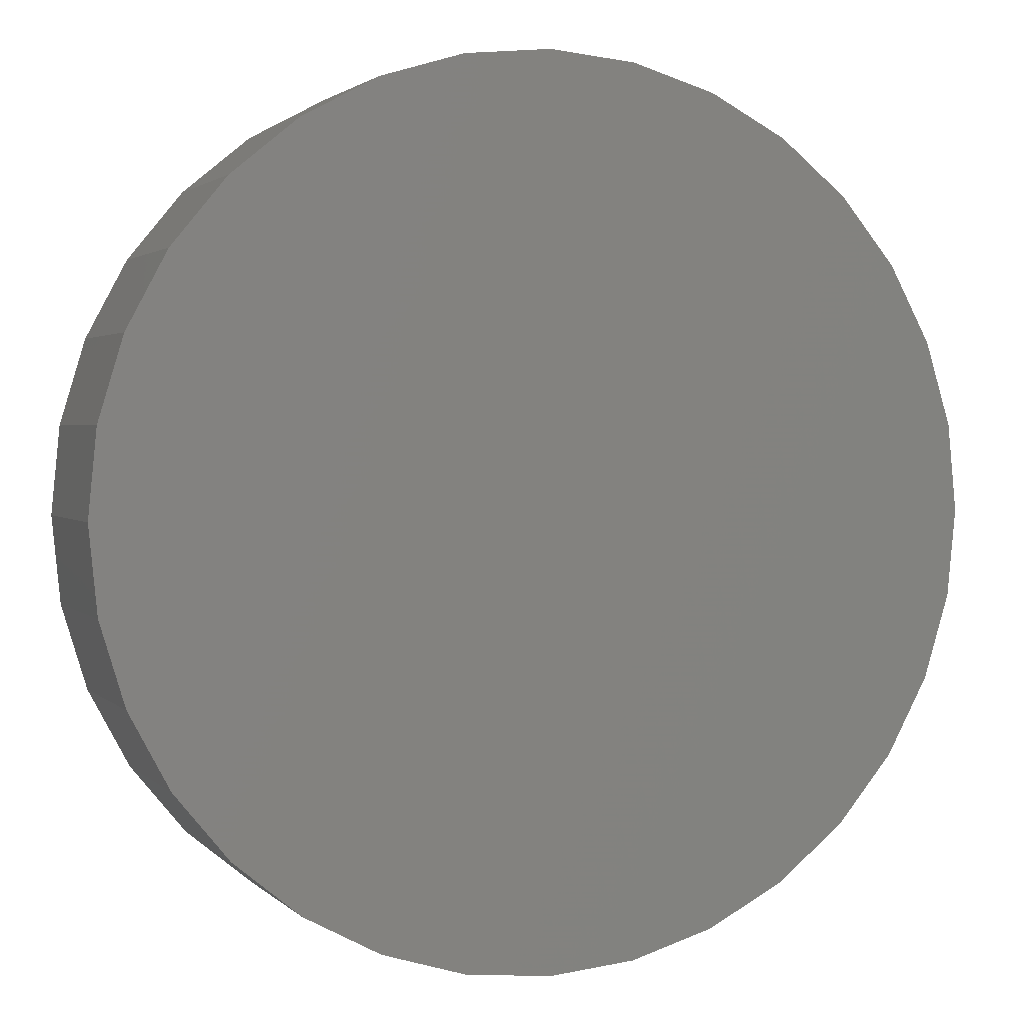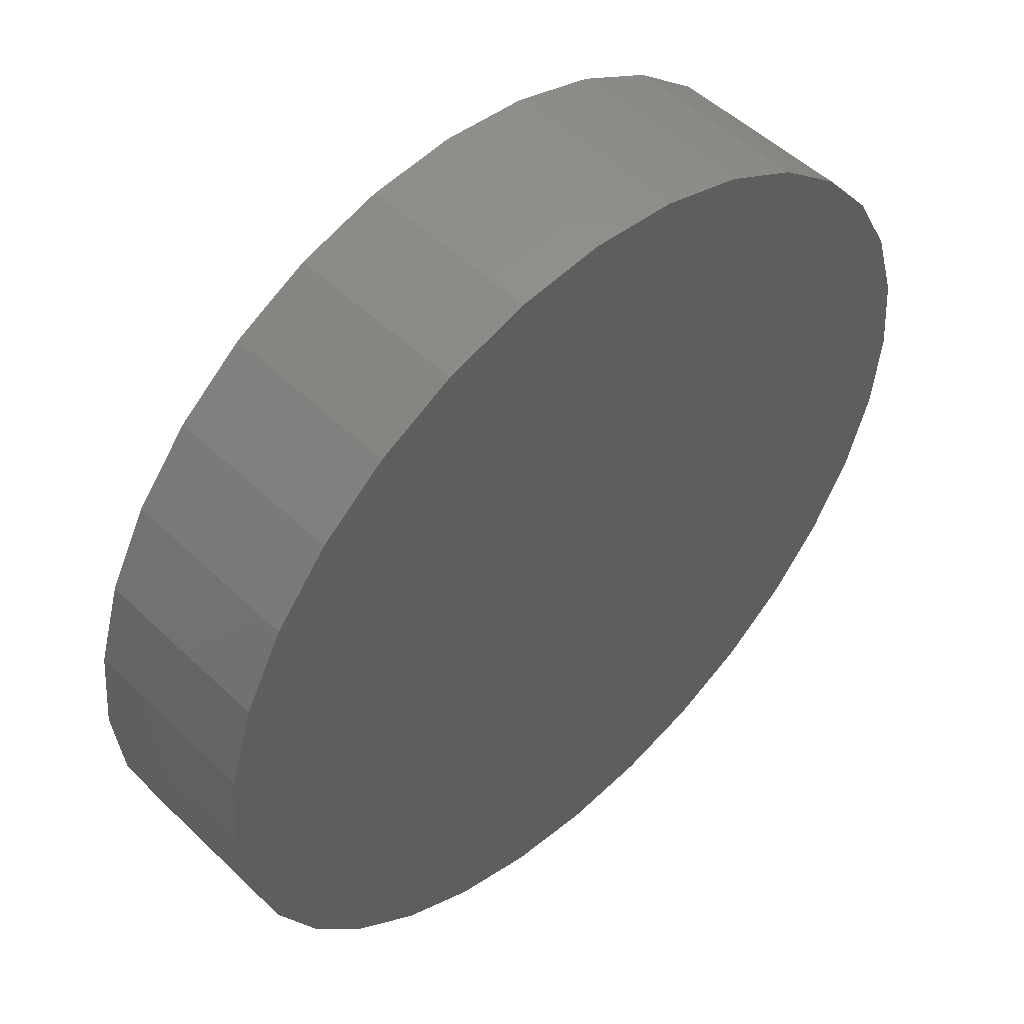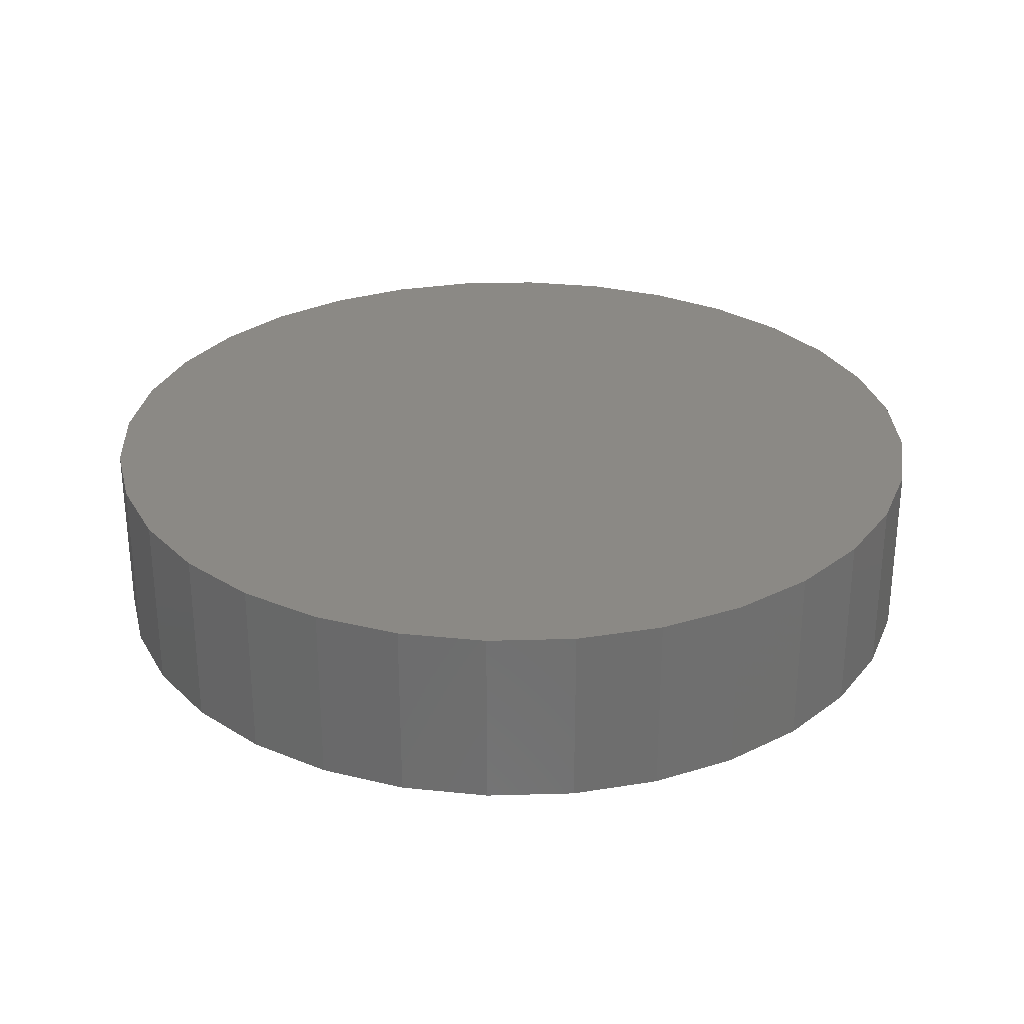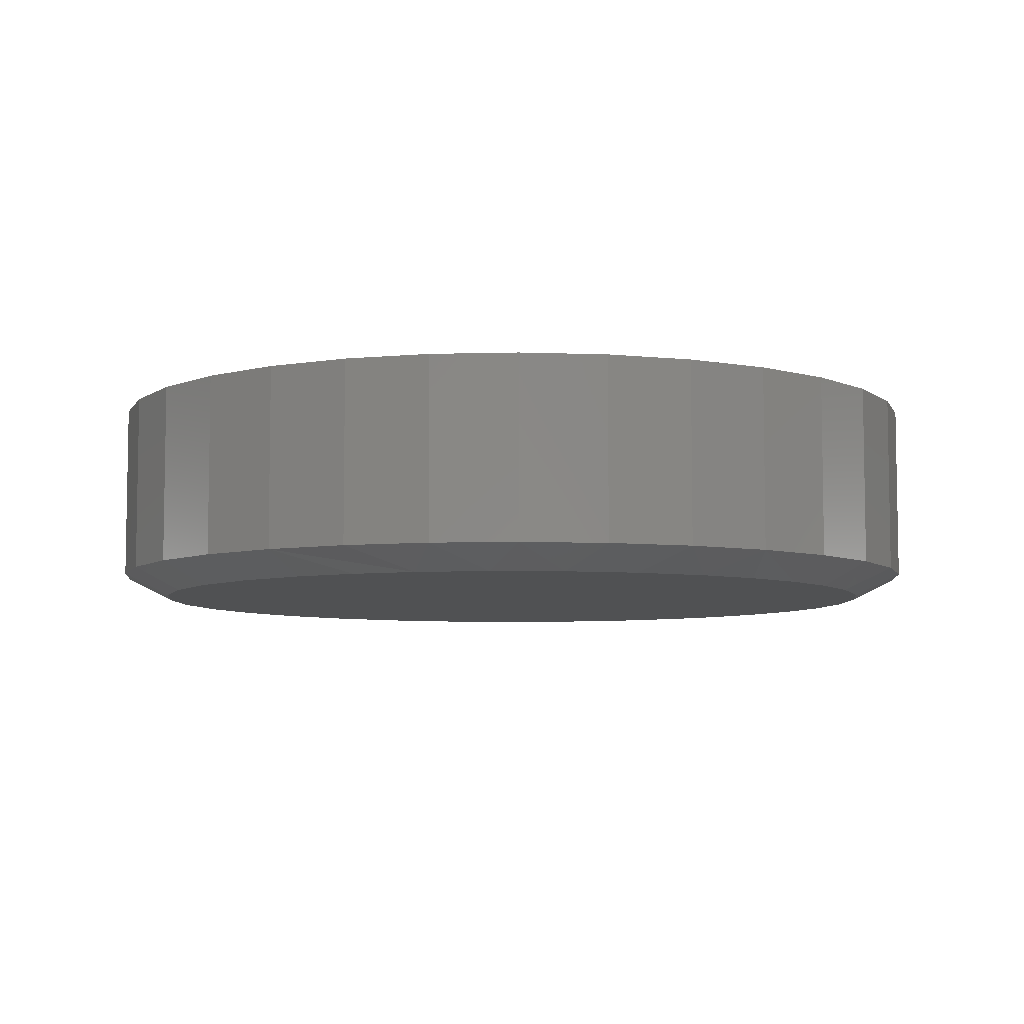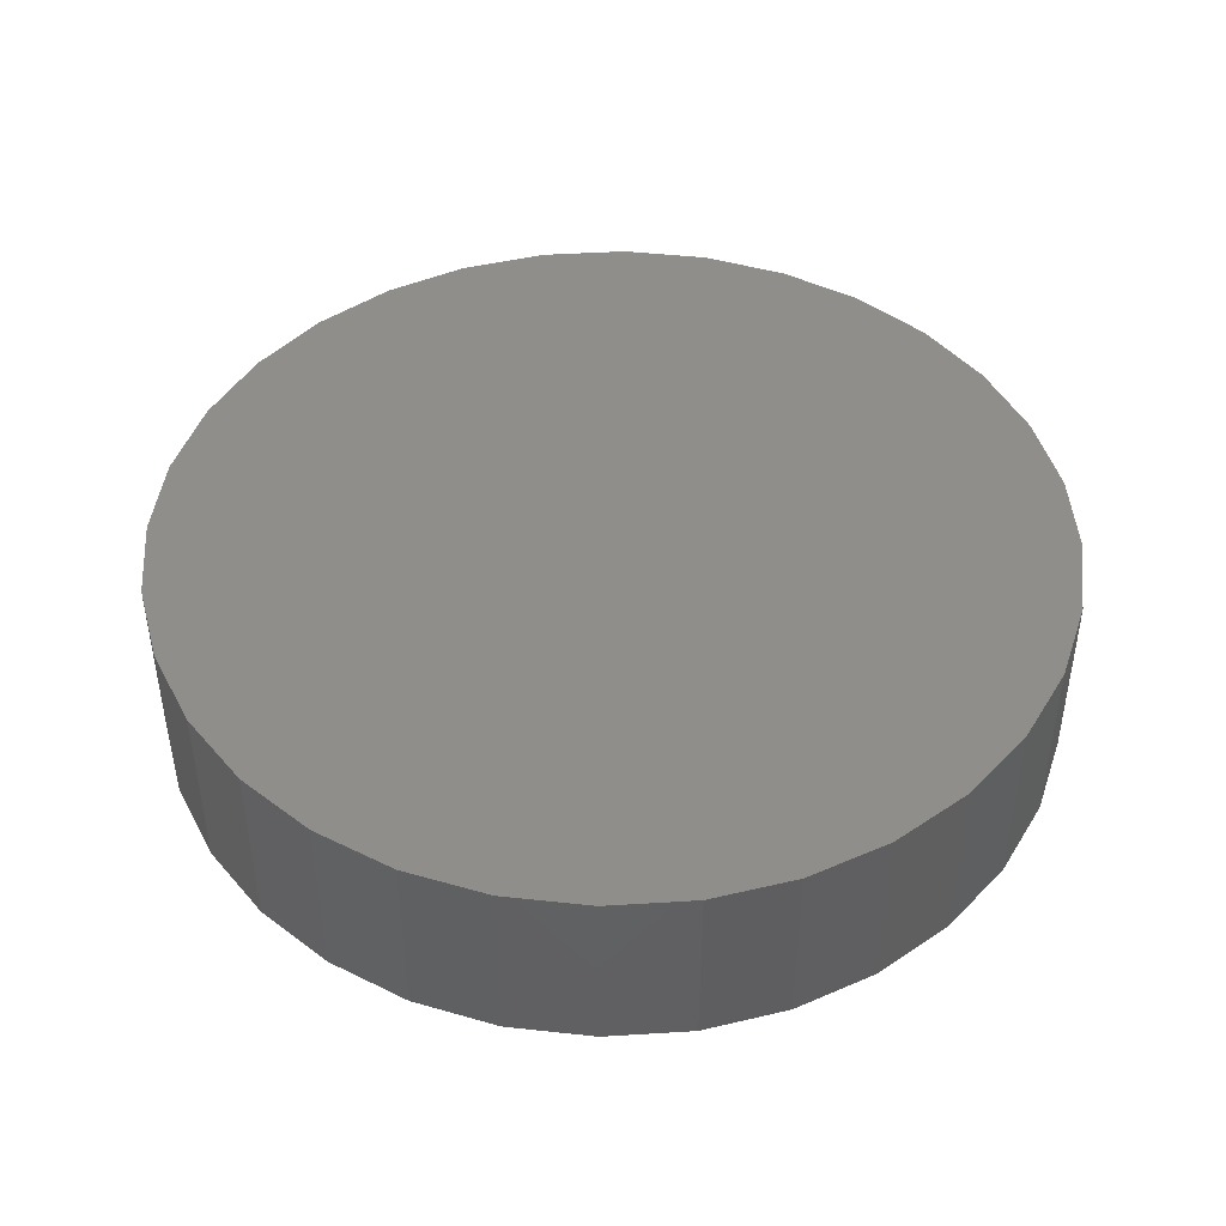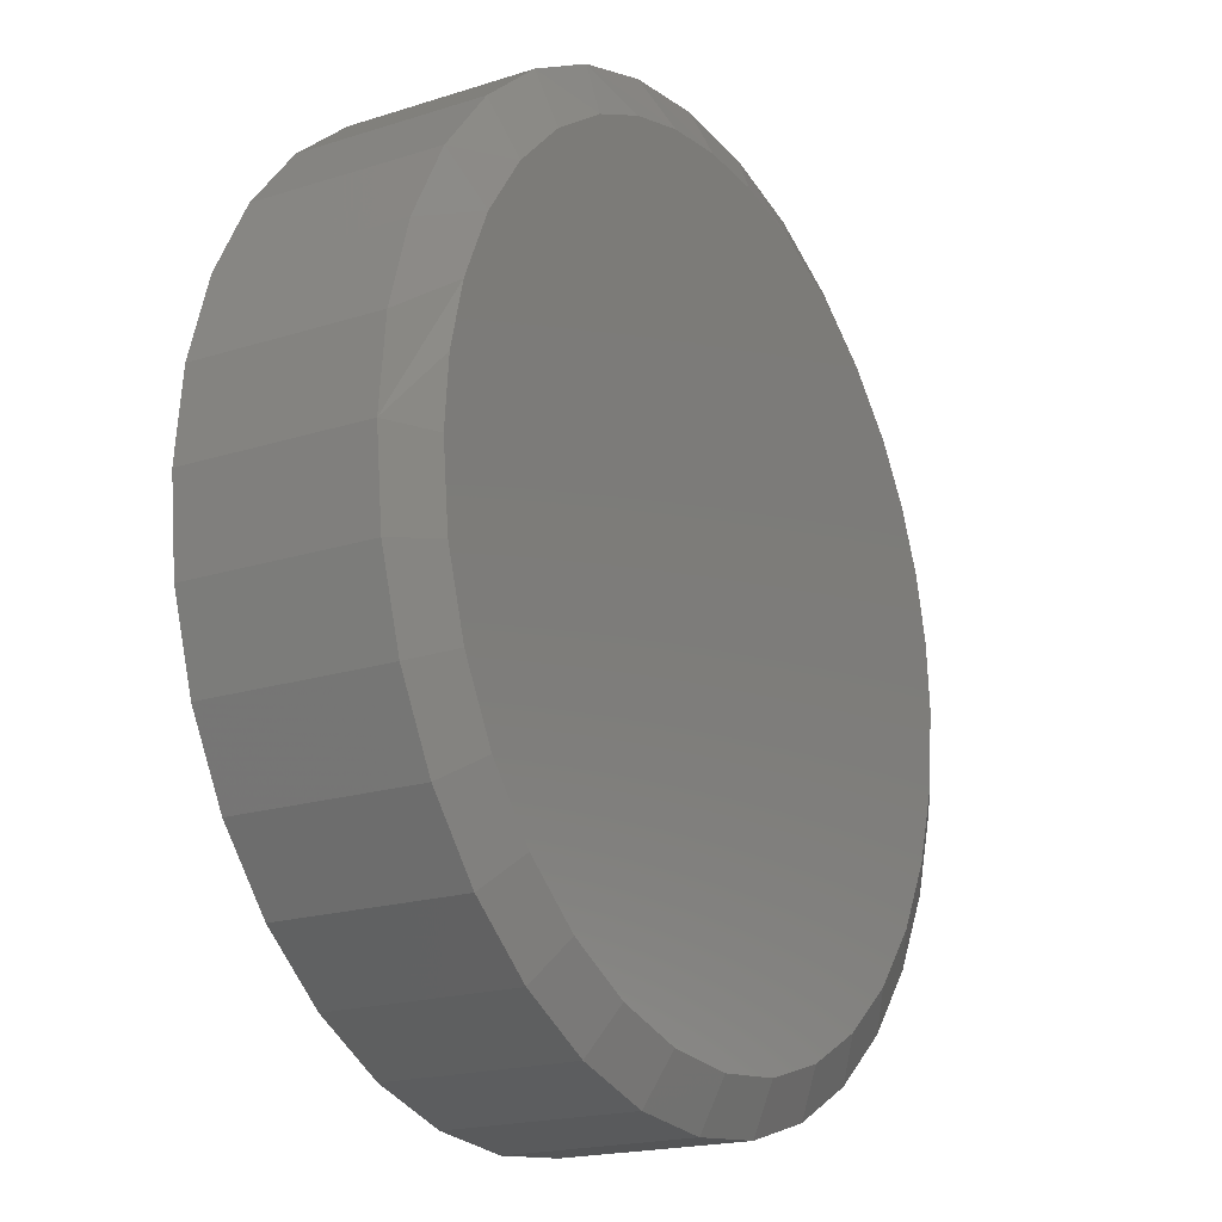
<metadata>
{"format":"stl","ext":"stl","renderer":"f3d","projection":"perspective","resolution":1024,"background":"white","views":[{"elev":2.1,"azim":159.4,"up":"+Z"},{"elev":50.8,"azim":136.2,"up":"+Z"},{"elev":29.0,"azim":48.2,"up":"+Y"},{"elev":-6.6,"azim":-57.1,"up":"+Y"},{"elev":45.2,"azim":-122.2,"up":"+Y"},{"elev":-18.8,"azim":-58.5,"up":"+Z"}]}
</metadata>
<code>
# stl→obj: 98 verts, 192 faces
v -0.07807 -0.2734 0.5146
v 0.09049 -0.2734 0.5151
v 0.006188 -0.2734 0.5217
v 0.1862 -0.2734 0.4903
v -0.1601 -0.2734 0.4939
v 0.2756 -0.2734 0.4478
v -0.2377 -0.2734 0.4603
v 0.3553 -0.2734 0.3892
v -0.3191 -0.2734 0.4065
v 0.4225 -0.2734 0.3166
v -0.3891 -0.2734 0.3384
v 0.4684 -0.2734 0.2451
v -0.4452 -0.2734 0.2585
v 0.5021 -0.2734 0.1671
v -0.4855 -0.2734 0.1696
v 0.5227 -0.2734 0.08468
v -0.5067 -0.2734 0.08597
v 0.5296 -0.2734 -3.77e-17
v -0.5138 -0.2734 4.275e-07
v 0.5196 -0.2734 -0.1018
v -0.5038 -0.2734 -0.1018
v 0.4899 -0.2734 -0.1996
v -0.4741 -0.2734 -0.1997
v 0.4417 -0.2734 -0.2898
v -0.4259 -0.2734 -0.2898
v 0.3768 -0.2734 -0.3689
v -0.361 -0.2734 -0.3689
v 0.2977 -0.2734 -0.4338
v -0.282 -0.2734 -0.4338
v 0.2075 -0.2734 -0.482
v -0.1918 -0.2734 -0.482
v 0.1097 -0.2734 -0.5117
v -0.09389 -0.2734 -0.5117
v 0.007895 -0.2734 -0.5217
v 0.5921 1.481e-16 -8.218e-17
v 0.5921 -0.2422 -2.253e-16
v 0.5809 1.469e-16 -0.114
v 0.5809 -0.2422 -0.114
v 0.5476 1.432e-16 -0.2236
v 0.5476 -0.2422 -0.2236
v 0.4936 1.372e-16 -0.3246
v 0.4936 -0.2422 -0.3246
v 0.421 1.291e-16 -0.4131
v 0.421 -0.2422 -0.4131
v 0.3325 1.193e-16 -0.4858
v 0.3325 -0.2422 -0.4858
v 0.2315 1.081e-16 -0.5397
v 0.2315 -0.2422 -0.5397
v 0.1219 9.592e-17 -0.573
v 0.1219 -0.2422 -0.573
v 0.007895 8.327e-17 -0.5842
v 0.007895 -0.2422 -0.5842
v -0.1061 7.061e-17 -0.573
v -0.1061 -0.2422 -0.573
v -0.2157 5.845e-17 -0.5397
v -0.2157 -0.2422 -0.5397
v -0.3167 4.723e-17 -0.4858
v -0.3167 -0.2422 -0.4858
v -0.4052 3.74e-17 -0.4131
v -0.4052 -0.2422 -0.4131
v -0.4779 2.934e-17 -0.3246
v -0.4779 -0.2422 -0.3246
v -0.5318 2.334e-17 -0.2236
v -0.5318 -0.2422 -0.2236
v -0.5651 1.965e-17 -0.114
v -0.5651 -0.2422 -0.114
v -0.5763 1.841e-17 6.091e-17
v -0.5763 -0.2422 6.091e-17
v -0.5651 1.965e-17 0.114
v -0.5651 -0.2422 0.114
v -0.5318 2.334e-17 0.2236
v -0.5318 -0.2422 0.2236
v -0.4779 2.934e-17 0.3246
v -0.4779 -0.2422 0.3246
v -0.4052 3.74e-17 0.4131
v -0.4052 -0.2422 0.4131
v -0.3167 4.723e-17 0.4858
v -0.3167 -0.2422 0.4858
v -0.2157 5.845e-17 0.5397
v -0.2157 -0.2422 0.5397
v -0.1061 7.061e-17 0.573
v -0.1061 -0.2422 0.573
v 0.007895 8.327e-17 0.5842
v 0.007895 -0.2422 0.5842
v 0.1219 9.592e-17 0.573
v 0.1219 -0.2422 0.573
v 0.2315 1.081e-16 0.5397
v 0.2315 -0.2422 0.5397
v 0.3325 1.193e-16 0.4858
v 0.3325 -0.2422 0.4858
v 0.421 1.291e-16 0.4131
v 0.421 -0.2422 0.4131
v 0.4936 1.372e-16 0.3246
v 0.4936 -0.2422 0.3246
v 0.5476 1.432e-16 0.2236
v 0.5476 -0.2422 0.2236
v 0.5809 1.469e-16 0.114
v 0.5809 -0.2422 0.114
f 1 2 3
f 2 1 4
f 4 1 5
f 4 5 6
f 6 5 7
f 6 7 8
f 8 7 9
f 8 9 10
f 10 9 11
f 10 11 12
f 12 11 13
f 12 13 14
f 14 13 15
f 14 15 16
f 16 15 17
f 16 17 18
f 18 17 19
f 18 19 20
f 20 19 21
f 20 21 22
f 22 21 23
f 22 23 24
f 24 23 25
f 24 25 26
f 26 25 27
f 26 27 28
f 28 27 29
f 28 29 30
f 30 29 31
f 30 31 32
f 32 31 33
f 32 33 34
f 35 36 37
f 37 36 38
f 37 38 39
f 39 38 40
f 39 40 41
f 41 40 42
f 41 42 43
f 43 42 44
f 43 44 45
f 45 44 46
f 45 46 47
f 47 46 48
f 47 48 49
f 49 48 50
f 49 50 51
f 51 50 52
f 51 52 53
f 53 52 54
f 53 54 55
f 55 54 56
f 55 56 57
f 57 56 58
f 57 58 59
f 59 58 60
f 59 60 61
f 61 60 62
f 61 62 63
f 63 62 64
f 63 64 65
f 65 64 66
f 65 66 67
f 67 66 68
f 67 68 69
f 69 68 70
f 69 70 71
f 71 70 72
f 71 72 73
f 73 72 74
f 73 74 75
f 75 74 76
f 75 76 77
f 77 76 78
f 77 78 79
f 79 78 80
f 79 80 81
f 81 80 82
f 81 82 83
f 83 82 84
f 83 84 85
f 85 84 86
f 85 86 87
f 87 86 88
f 87 88 89
f 89 88 90
f 89 90 91
f 91 90 92
f 91 92 93
f 93 92 94
f 93 94 95
f 95 94 96
f 95 96 97
f 97 96 98
f 97 98 35
f 35 98 36
f 96 94 12
f 78 76 9
f 7 78 9
f 7 80 78
f 74 72 13
f 11 74 13
f 11 76 74
f 9 76 11
f 15 72 70
f 13 72 15
f 68 19 17
f 68 17 15
f 68 15 70
f 12 14 96
f 96 14 16
f 96 16 98
f 98 16 18
f 98 18 36
f 12 94 10
f 10 94 92
f 10 92 8
f 8 92 90
f 8 90 6
f 6 90 88
f 6 88 4
f 4 88 86
f 4 86 2
f 2 86 84
f 2 84 3
f 7 5 80
f 80 5 1
f 80 1 82
f 82 1 3
f 82 3 84
f 27 58 29
f 50 48 32
f 32 48 30
f 40 24 42
f 24 40 22
f 22 40 38
f 22 38 20
f 20 38 36
f 20 36 18
f 23 62 25
f 62 23 64
f 64 23 21
f 64 21 66
f 66 21 19
f 66 19 68
f 58 27 60
f 60 27 25
f 60 25 62
f 54 31 56
f 56 31 29
f 56 29 58
f 31 54 33
f 33 54 52
f 33 52 34
f 34 52 50
f 34 50 32
f 44 28 46
f 46 28 30
f 46 30 48
f 28 44 26
f 26 44 42
f 26 42 24
f 83 85 81
f 51 53 49
f 49 53 55
f 49 55 47
f 47 55 57
f 47 57 45
f 45 57 59
f 45 59 43
f 43 59 61
f 43 61 41
f 41 61 63
f 41 63 39
f 39 63 65
f 39 65 37
f 37 65 67
f 37 67 35
f 35 67 69
f 35 69 97
f 97 69 71
f 97 71 95
f 95 71 73
f 95 73 93
f 93 73 75
f 93 75 91
f 91 75 77
f 91 77 89
f 89 77 79
f 89 79 87
f 87 79 81
f 87 81 85

</code>
